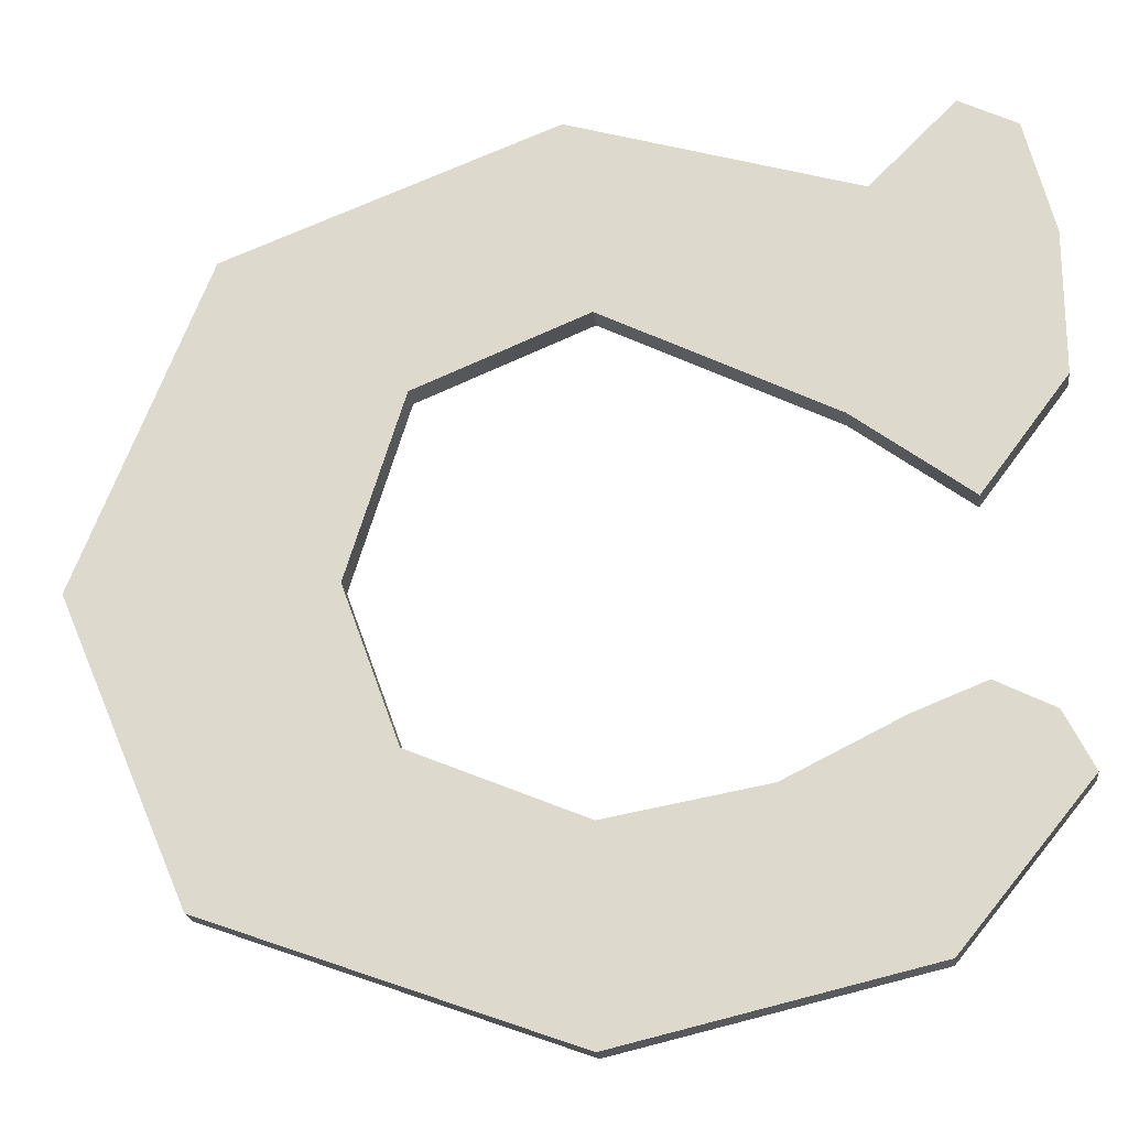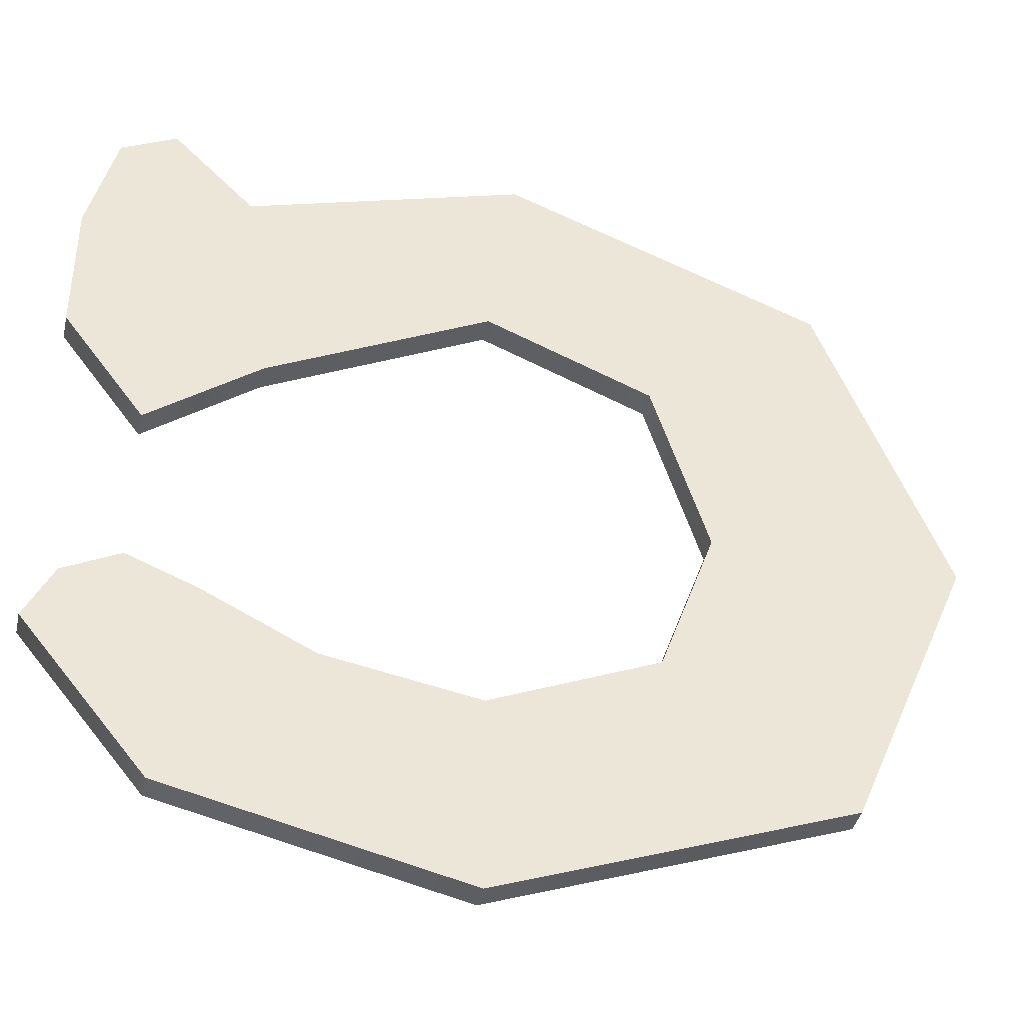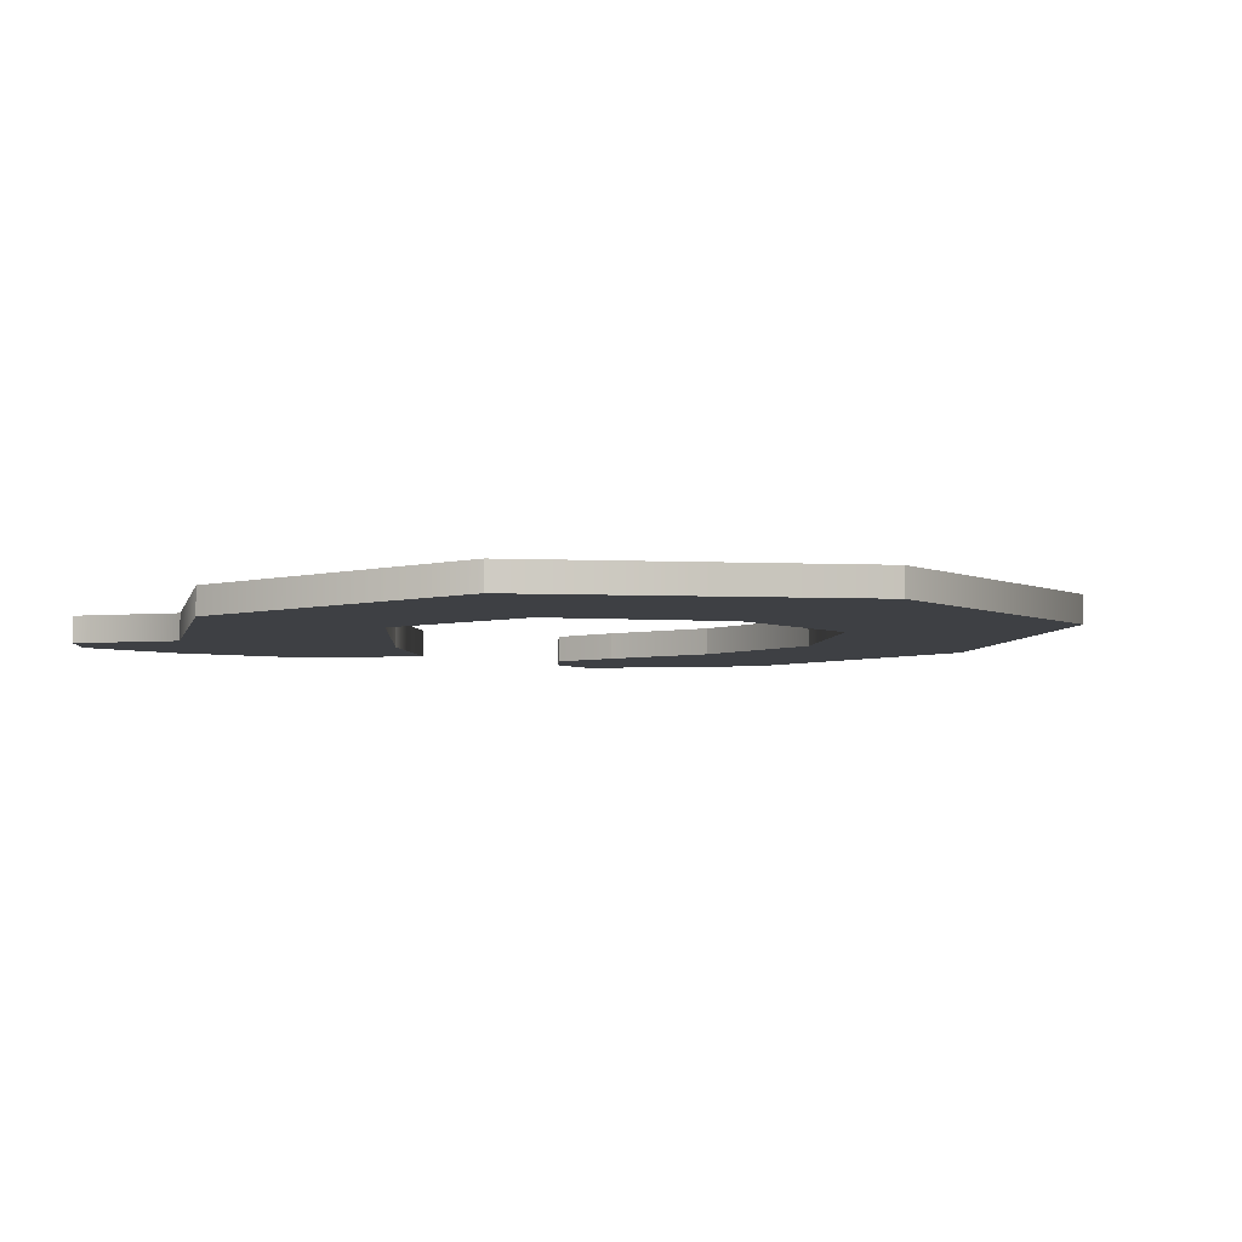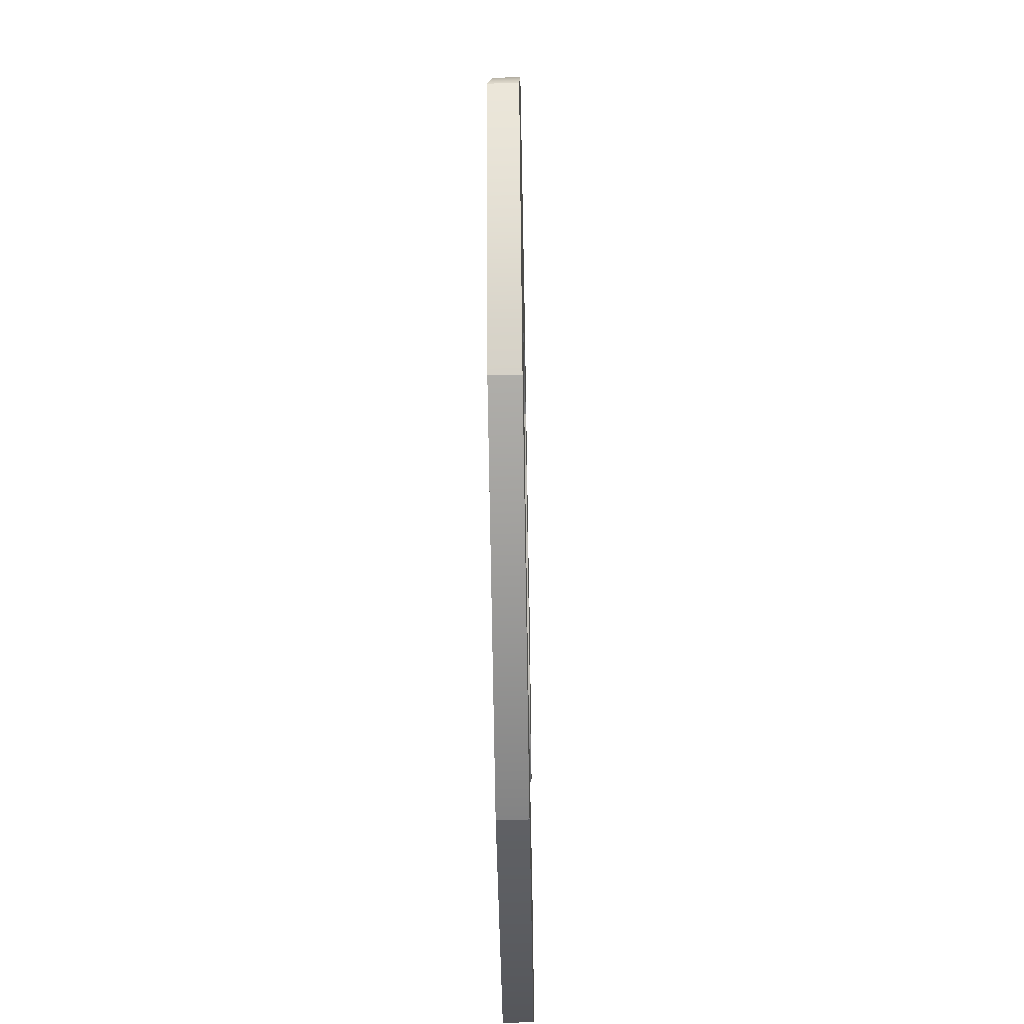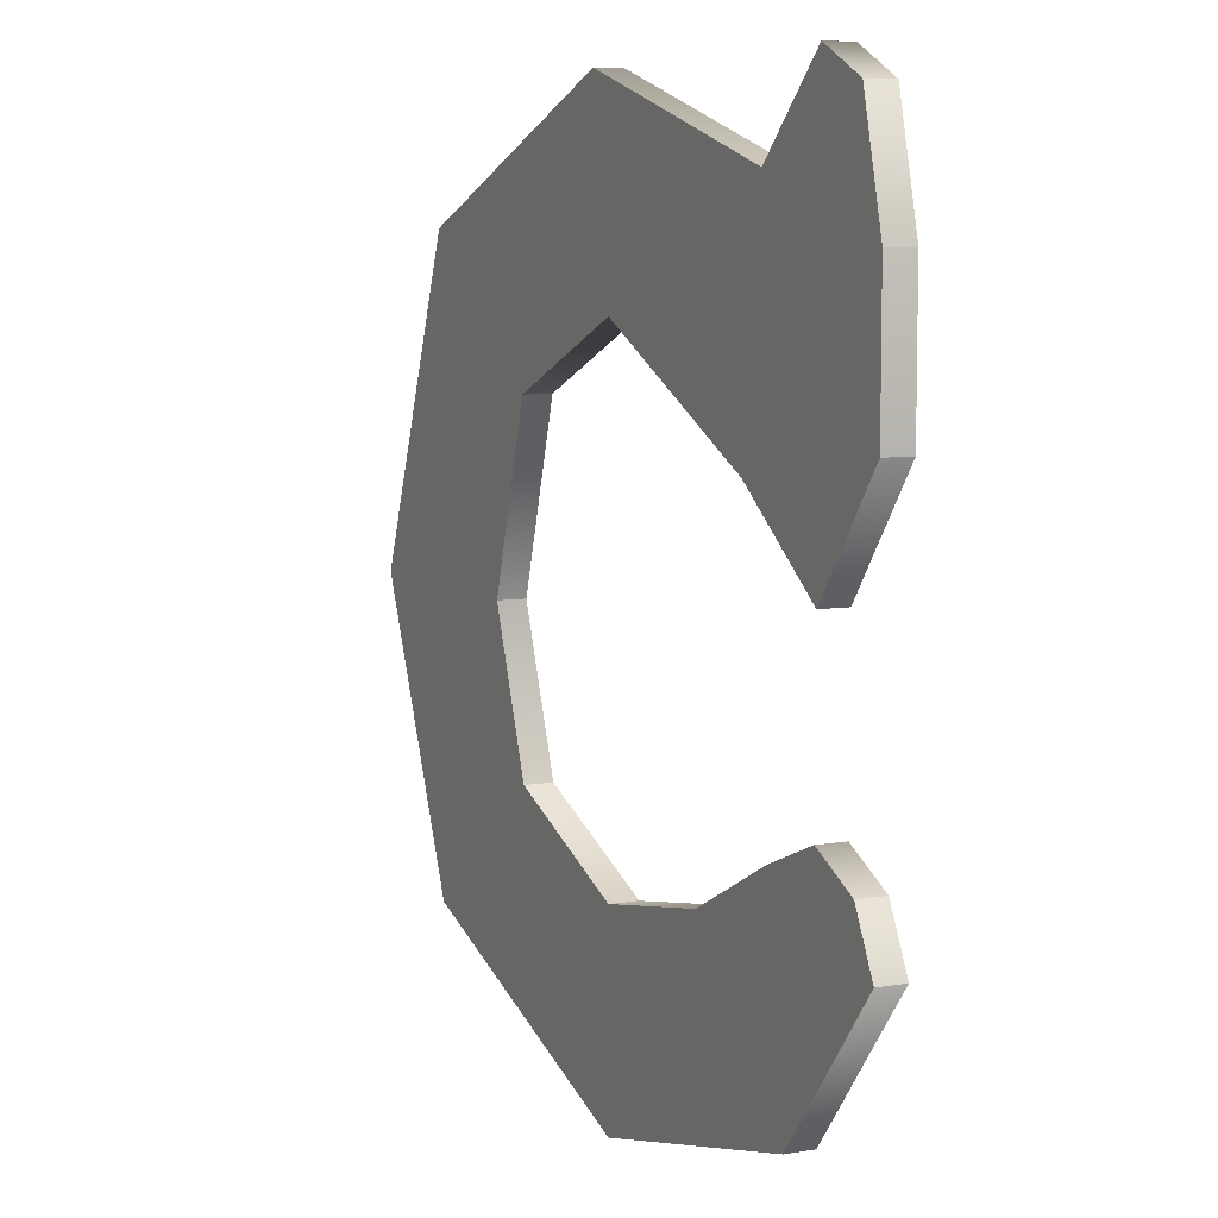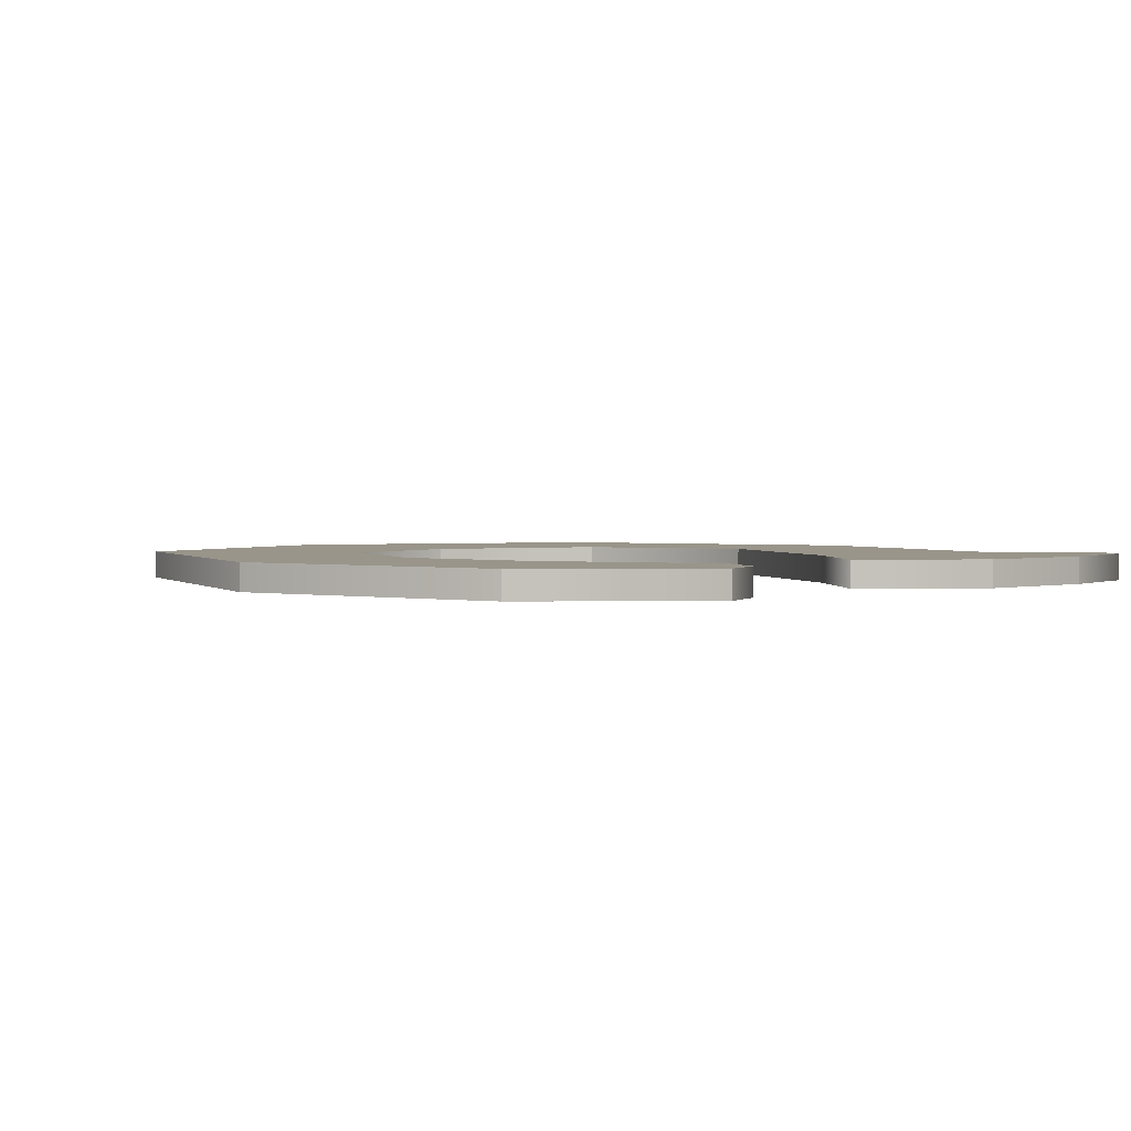
<metadata>
{"format":"obj","ext":"obj","renderer":"f3d","projection":"perspective","resolution":1024,"background":"white","views":[{"elev":-21.2,"azim":6.7,"up":"+Y"},{"elev":-39.9,"azim":167.4,"up":"+Y"},{"elev":-4.8,"azim":-119.5,"up":"+Z"},{"elev":-57.9,"azim":-89.0,"up":"+Y"},{"elev":7.2,"azim":64.3,"up":"+Y"},{"elev":2.0,"azim":48.0,"up":"+Z"}]}
</metadata>
<code>
v 3 14 0
v 7.5 3.5 0
v 3 14 1
v 7.5 3.5 0
v 7.5 3.5 1
v 3 14 1
v 7.5 3.5 0
v 20 -1 0
v 7.5 3.5 1
v 20 -1 0
v 20 -1 1
v 7.5 3.5 1
v 20 -1 0
v 30.5 1.5 0
v 20 -1 1
v 30.5 1.5 0
v 30.5 1.5 1
v 20 -1 1
v 30.5 1.5 0
v 35 7 0
v 30.5 1.5 1
v 35 7 0
v 35 7 1
v 30.5 1.5 1
v 35 7 0
v 34 9 0
v 35 7 1
v 34 9 0
v 34 9 1
v 35 7 1
v 34 9 0
v 32 10 0
v 34 9 1
v 32 10 0
v 32 10 1
v 34 9 1
v 32 10 0
v 29.5 9 0
v 32 10 1
v 29.5 9 0
v 29.5 9 1
v 32 10 1
v 29.5 9 0
v 25.5 7 0
v 29.5 9 1
v 25.5 7 0
v 25.5 7 1
v 29.5 9 1
v 25.5 7 0
v 20 6 0
v 25.5 7 1
v 20 6 0
v 20 6 1
v 25.5 7 1
v 20 6 0
v 14 8.5 0
v 20 6 1
v 14 8.5 0
v 14 8.5 1
v 20 6 1
v 14 8.5 0
v 12 14 0
v 14 8.5 1
v 12 14 0
v 12 14 1
v 14 8.5 1
v 12 14 0
v 14 20.5 0
v 12 14 1
v 14 20.5 0
v 14 20.5 1
v 12 14 1
v 14 20.5 0
v 20 23 0
v 14 20.5 1
v 20 23 0
v 20 23 1
v 14 20.5 1
v 20 23 0
v 28 19 0
v 20 23 1
v 28 19 0
v 28 19 1
v 20 23 1
v 28 19 0
v 32 16 0
v 28 19 1
v 32 16 0
v 32 16 1
v 28 19 1
v 32 16 0
v 35 20 0
v 32 16 1
v 35 20 0
v 35 20 1
v 32 16 1
v 35 20 0
v 35 25 0
v 35 20 1
v 35 25 0
v 35 25 1
v 35 20 1
v 35 25 0
v 34 29 0
v 35 25 1
v 34 29 0
v 34 29 1
v 35 25 1
v 34 29 0
v 32 30 0
v 34 29 1
v 32 30 0
v 32 30 1
v 34 29 1
v 32 30 0
v 29 27 0
v 32 30 1
v 29 27 0
v 29 27 1
v 32 30 1
v 29 27 0
v 19 30 0
v 29 27 1
v 19 30 0
v 19 30 1
v 29 27 1
v 19 30 0
v 7.5 25.5 0
v 19 30 1
v 7.5 25.5 0
v 7.5 25.5 1
v 19 30 1
v 7.5 25.5 0
v 3 14 0
v 7.5 25.5 1
v 3 14 0
v 3 14 1
v 7.5 25.5 1
v 34 29 1
v 29 27 1
v 35 25 1
v 7.5 25.5 1
v 20 23 1
v 35 25 1
v 20 23 1
v 7.5 25.5 1
v 14 20.5 1
v 14 20.5 1
v 7.5 25.5 1
v 3 14 1
v 29 27 1
v 7.5 25.5 1
v 35 25 1
v 3 14 1
v 12 14 1
v 14 20.5 1
v 34 9 1
v 29.5 9 1
v 35 7 1
v 35 7 1
v 29.5 9 1
v 25.5 7 1
v 14 8.5 1
v 7.5 3.5 1
v 20 6 1
v 20 23 1
v 35 20 1
v 35 25 1
v 30.5 1.5 1
v 20 6 1
v 7.5 3.5 1
v 20 23 1
v 28 19 1
v 35 20 1
v 28 19 1
v 32 16 1
v 35 20 1
v 30.5 1.5 1
v 25.5 7 1
v 20 6 1
v 19 30 1
v 7.5 25.5 1
v 29 27 1
v 3 14 1
v 14 8.5 1
v 12 14 1
v 3 14 1
v 7.5 3.5 1
v 14 8.5 1
v 7.5 3.5 1
v 20 -1 1
v 30.5 1.5 1
v 35 7 1
v 25.5 7 1
v 30.5 1.5 1
v 32 10 1
v 29.5 9 1
v 34 9 1
v 34 29 1
v 32 30 1
v 29 27 1
v 34 29 0
v 35 25 0
v 29 27 0
v 7.5 25.5 0
v 35 25 0
v 20 23 0
v 20 23 0
v 14 20.5 0
v 7.5 25.5 0
v 14 20.5 0
v 3 14 0
v 7.5 25.5 0
v 29 27 0
v 35 25 0
v 7.5 25.5 0
v 3 14 0
v 14 20.5 0
v 12 14 0
v 34 9 0
v 35 7 0
v 29.5 9 0
v 35 7 0
v 25.5 7 0
v 29.5 9 0
v 14 8.5 0
v 20 6 0
v 7.5 3.5 0
v 20 23 0
v 35 25 0
v 35 20 0
v 30.5 1.5 0
v 7.5 3.5 0
v 20 6 0
v 20 23 0
v 35 20 0
v 28 19 0
v 28 19 0
v 35 20 0
v 32 16 0
v 30.5 1.5 0
v 20 6 0
v 25.5 7 0
v 19 30 0
v 29 27 0
v 7.5 25.5 0
v 3 14 0
v 12 14 0
v 14 8.5 0
v 3 14 0
v 14 8.5 0
v 7.5 3.5 0
v 7.5 3.5 0
v 30.5 1.5 0
v 20 -1 0
v 35 7 0
v 30.5 1.5 0
v 25.5 7 0
v 32 10 0
v 34 9 0
v 29.5 9 0
v 34 29 0
v 29 27 0
v 32 30 0
f 1 2 3
f 4 5 6
f 7 8 9
f 10 11 12
f 13 14 15
f 16 17 18
f 19 20 21
f 22 23 24
f 25 26 27
f 28 29 30
f 31 32 33
f 34 35 36
f 37 38 39
f 40 41 42
f 43 44 45
f 46 47 48
f 49 50 51
f 52 53 54
f 55 56 57
f 58 59 60
f 61 62 63
f 64 65 66
f 67 68 69
f 70 71 72
f 73 74 75
f 76 77 78
f 79 80 81
f 82 83 84
f 85 86 87
f 88 89 90
f 91 92 93
f 94 95 96
f 97 98 99
f 100 101 102
f 103 104 105
f 106 107 108
f 109 110 111
f 112 113 114
f 115 116 117
f 118 119 120
f 121 122 123
f 124 125 126
f 127 128 129
f 130 131 132
f 133 134 135
f 136 137 138
f 139 140 141
f 142 143 144
f 145 146 147
f 148 149 150
f 151 152 153
f 154 155 156
f 157 158 159
f 160 161 162
f 163 164 165
f 166 167 168
f 169 170 171
f 172 173 174
f 175 176 177
f 178 179 180
f 181 182 183
f 184 185 186
f 187 188 189
f 190 191 192
f 193 194 195
f 196 197 198
f 199 200 201
f 202 203 204
f 205 206 207
f 208 209 210
f 211 212 213
f 214 215 216
f 217 218 219
f 220 221 222
f 223 224 225
f 226 227 228
f 229 230 231
f 232 233 234
f 235 236 237
f 238 239 240
f 241 242 243
f 244 245 246
f 247 248 249
f 250 251 252
f 253 254 255
f 256 257 258
f 259 260 261
f 262 263 264

</code>
